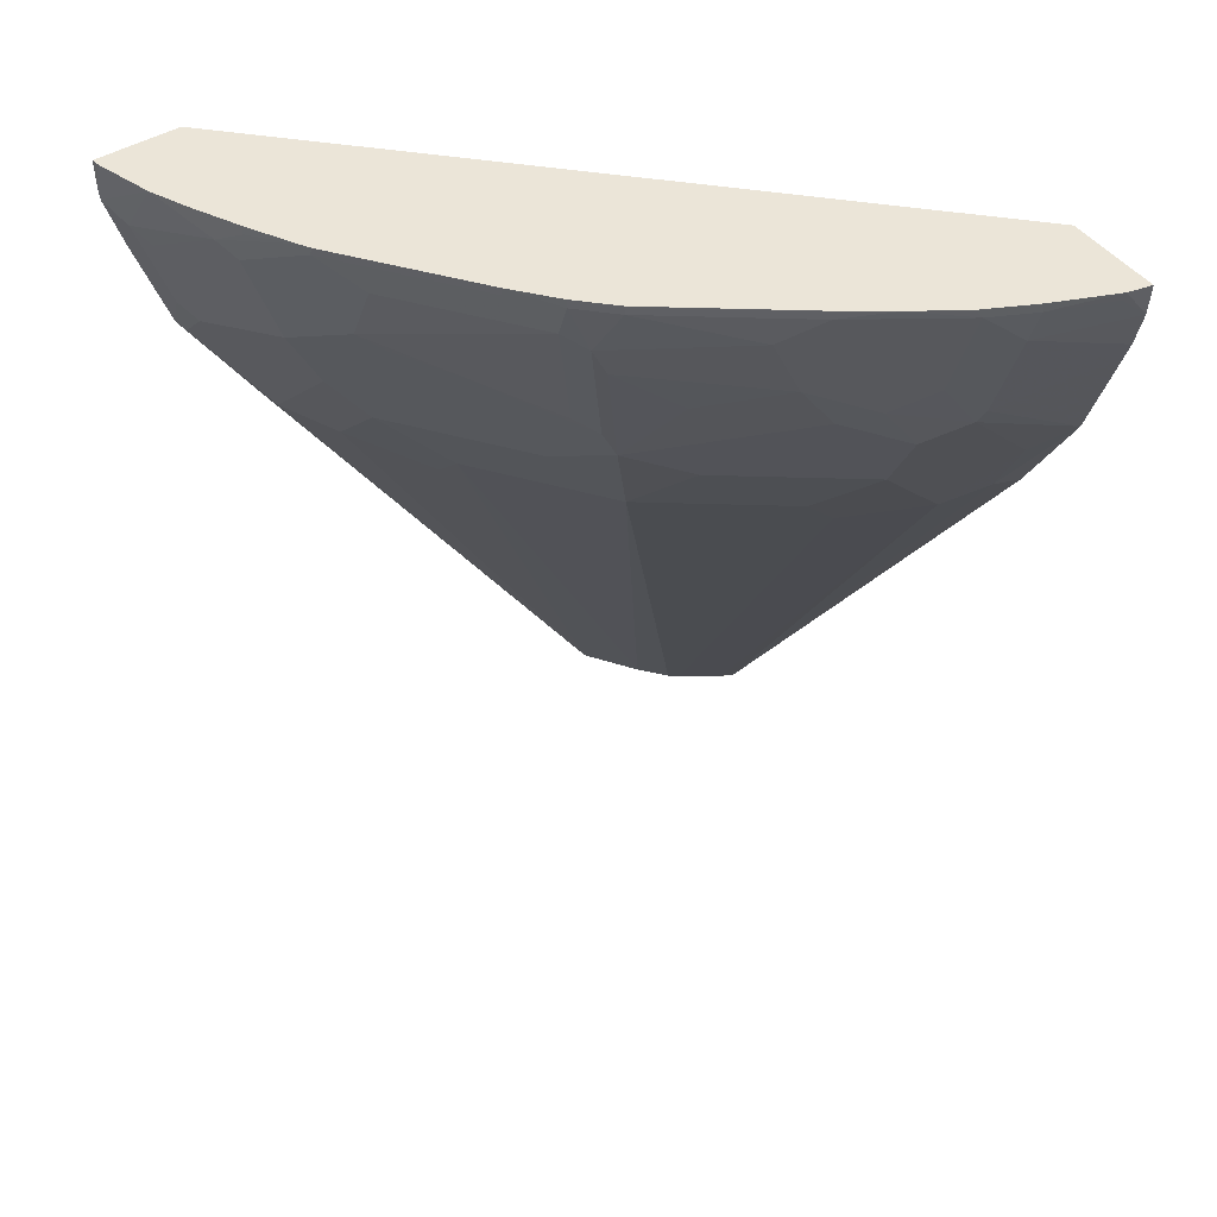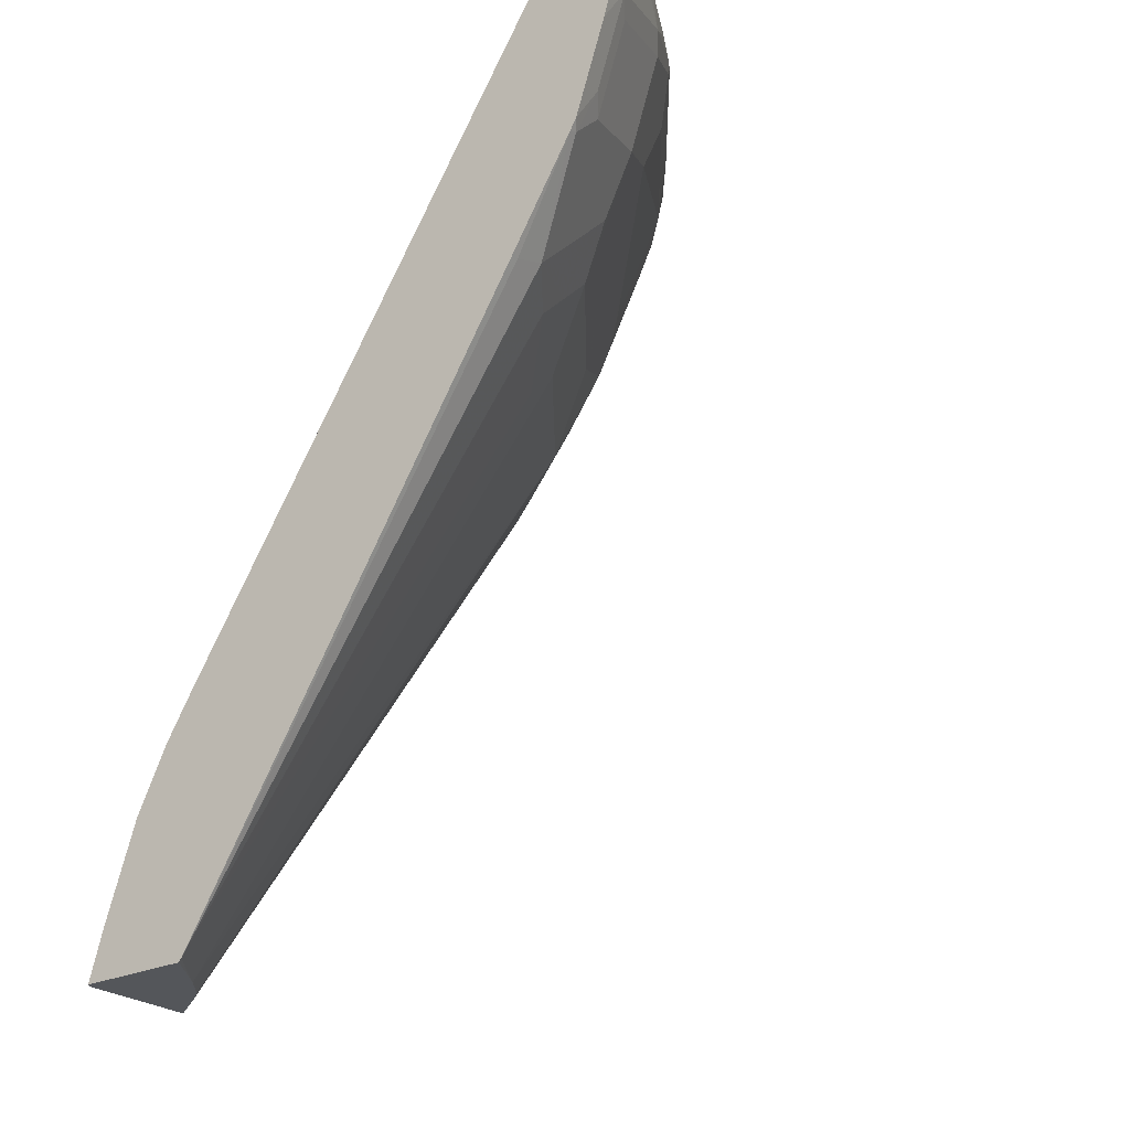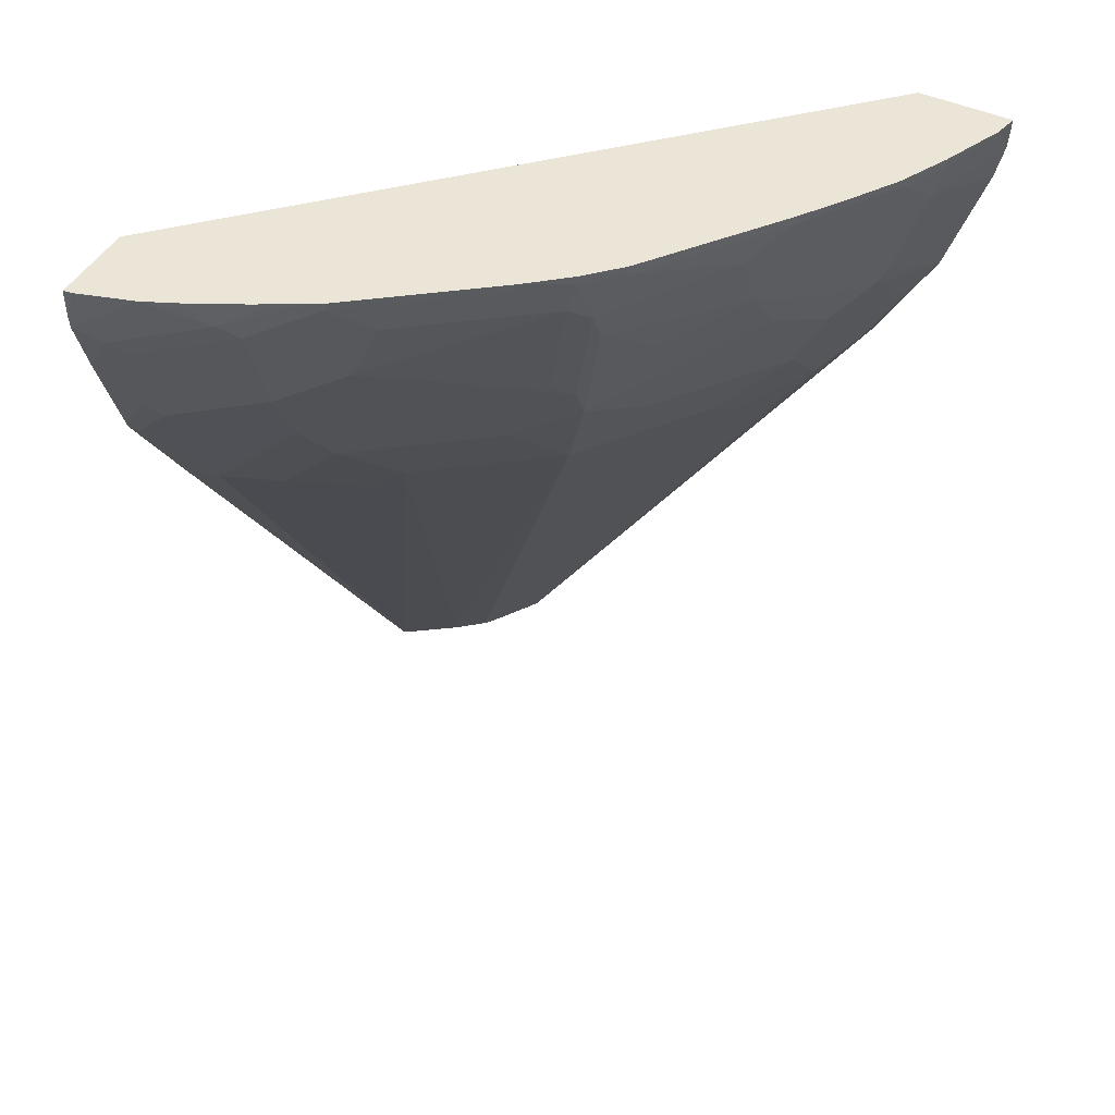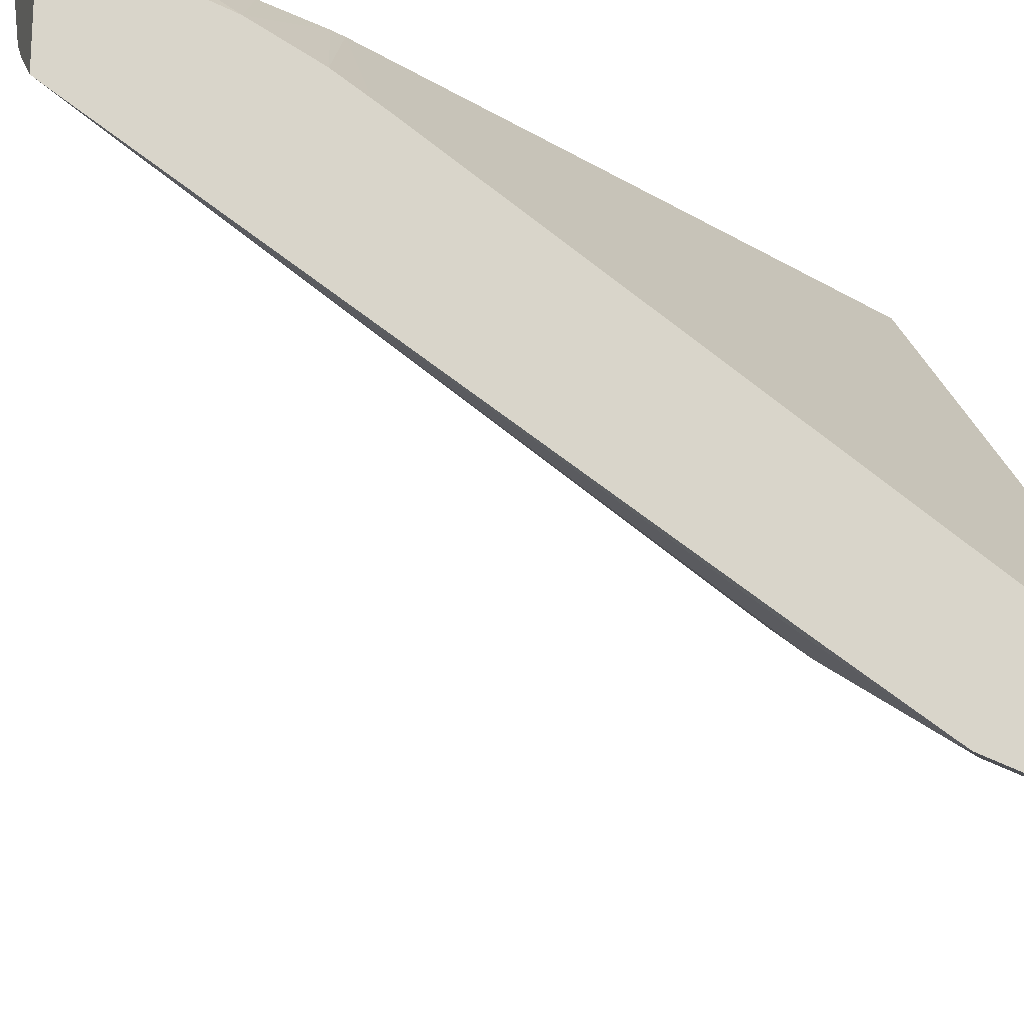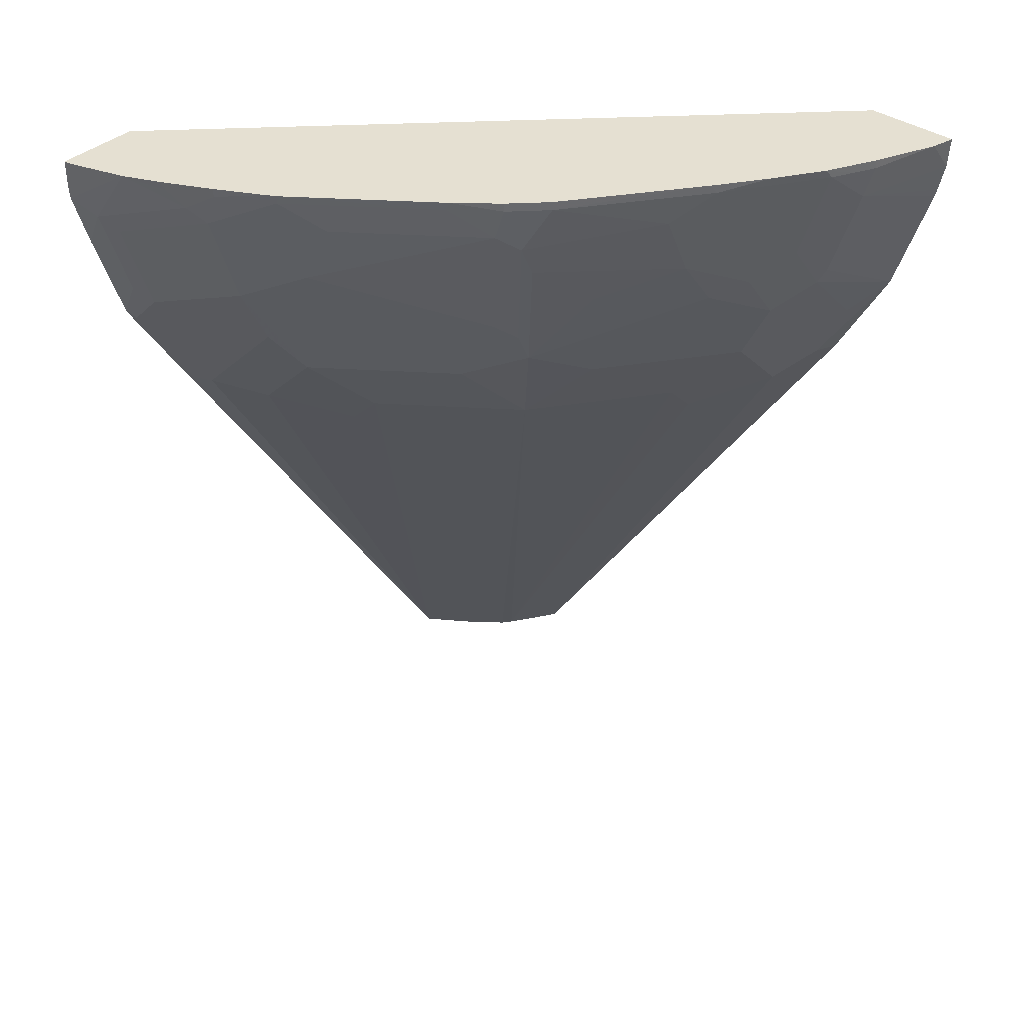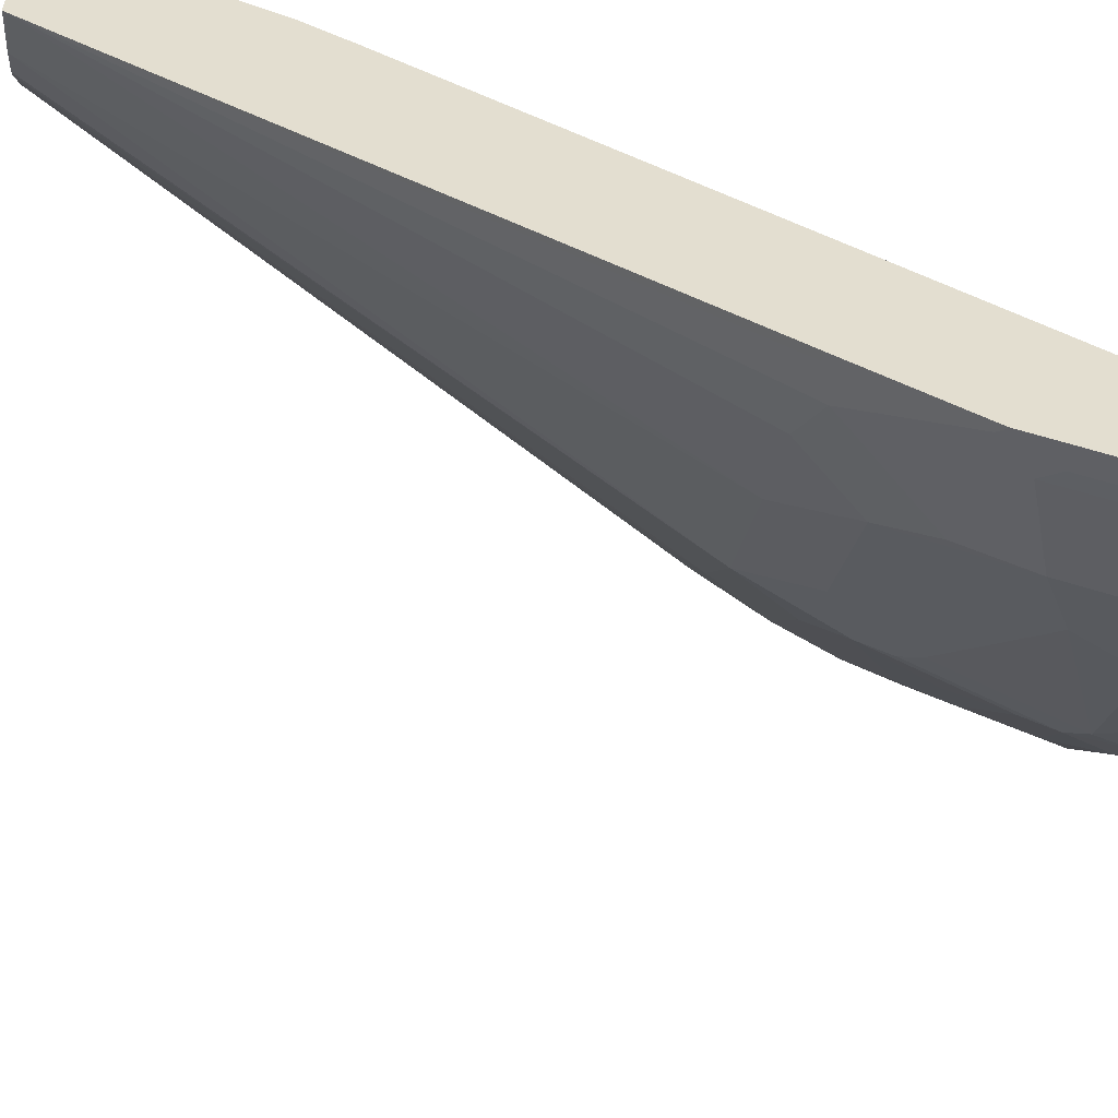
<metadata>
{"format":"obj","ext":"obj","renderer":"f3d","projection":"perspective","resolution":1024,"background":"white","views":[{"elev":45.7,"azim":-124.8,"up":"+Y"},{"elev":-25.5,"azim":127.7,"up":"+Y"},{"elev":45.6,"azim":-152.1,"up":"+Y"},{"elev":-17.8,"azim":73.1,"up":"+Z"},{"elev":37.6,"azim":-138.7,"up":"+Y"},{"elev":-54.9,"azim":83.3,"up":"+Z"}]}
</metadata>
<code>
v -0.2464 0.04382 -0.6212
v -0.2464 0.04382 -0.5716
v -0.2464 0.02667 -0.6211
v -0.2514 0.04382 -0.6206
v -0.5628 0.04382 -0.2583
v -0.2464 -0.3336 -0.3262
v -0.2464 0.0193 -0.6205
v -0.2849 0.04382 -0.6104
v -0.6183 0.04382 -0.2583
v -0.3121 -0.3396 -0.2583
v -0.2464 -0.343 -0.3203
v -0.2464 -0.01446 -0.6103
v -0.261 0.009633 -0.6138
v -0.319 0.02897 -0.5945
v -0.3094 0.03864 -0.5993
v -0.3059 0.04382 -0.601
v -0.6151 0.04382 -0.2724
v -0.6171 0.02547 -0.2583
v -0.3073 -0.348 -0.2583
v -0.2464 -0.3624 -0.3083
v -0.2464 -0.07243 -0.5909
v -0.261 -0.04834 -0.5945
v -0.2707 -3.732e-05 -0.6066
v -0.3622 0.04382 -0.5718
v -0.3351 0.03864 -0.5864
v -0.3351 0.04382 -0.5864
v -0.3188 0.04382 -0.5946
v -0.3094 0.04382 -0.5993
v -0.3287 0.0193 -0.5873
v -0.5993 0.04382 -0.3094
v -0.5993 0.03864 -0.3094
v -0.6138 0.03864 -0.2731
v -0.5945 0.0193 -0.3118
v -0.6131 0.008326 -0.2583
v -0.2879 -0.3866 -0.2583
v -0.2464 -0.4011 -0.2889
v -0.2464 -0.3722 -0.3033
v -0.2464 -0.07902 -0.587
v -0.2514 -0.07735 -0.5873
v -0.2707 -0.05801 -0.5873
v -0.3673 0.03864 -0.5679
v -0.3691 0.04382 -0.5677
v -0.3867 0.0193 -0.5486
v -0.3287 -0.03872 -0.5679
v -0.5929 0.04382 -0.3223
v -0.5929 0.03864 -0.3223
v -0.6082 -0.008035 -0.2583
v -0.612 0.003569 -0.2583
v -0.5864 0.03864 -0.3351
v -0.5751 -0.03872 -0.3118
v -0.2643 -0.4253 -0.2642
v -0.2686 -0.4328 -0.2583
v -0.2464 -0.4591 -0.2696
v -0.2707 -0.1354 -0.5486
v -0.2464 -0.1402 -0.5492
v -0.2514 -0.1418 -0.5477
v -0.4446 0.03864 -0.5099
v -0.4464 0.04382 -0.5097
v -0.464 0.0193 -0.4906
v -0.3673 -0.01938 -0.5486
v -0.3287 -0.07735 -0.5486
v -0.3384 -0.1064 -0.5268
v -0.406 -0.03872 -0.5099
v -0.377 -0.02905 -0.5365
v -0.5847 0.04382 -0.3386
v -0.5888 -0.066 -0.2583
v -0.5659 0.04382 -0.3673
v -0.5478 0.03864 -0.3931
v -0.5671 0.0193 -0.3545
v -0.5671 -0.01938 -0.3351
v -0.5703 -0.04834 -0.3142
v -0.2514 -0.464 -0.2634
v -0.2499 -0.4902 -0.2583
v -0.2472 -0.4902 -0.2597
v -0.2464 -0.4879 -0.2612
v -0.319 -0.1257 -0.5268
v -0.2464 -0.4882 -0.3311
v -0.2997 -0.145 -0.5268
v -0.4704 0.03864 -0.4898
v -0.4704 0.04382 -0.4898
v -0.4737 0.009633 -0.4785
v -0.4446 -0.05801 -0.4712
v -0.4543 -0.06768 -0.4591
v -0.4157 -0.1064 -0.4688
v -0.406 -0.07735 -0.4906
v -0.3577 -0.145 -0.4882
v -0.435 -0.145 -0.4302
v -0.4543 -0.08702 -0.4495
v -0.5703 -0.06768 -0.2949
v -0.5703 -0.08702 -0.2755
v -0.551 -0.1257 -0.2755
v -0.5542 -0.1285 -0.2583
v -0.5478 0.04382 -0.3931
v -0.5447 0.04382 -0.3972
v -0.4897 0.03864 -0.4704
v -0.5284 0.0193 -0.4125
v -0.5478 -0.03872 -0.3545
v -0.551 -0.06768 -0.3335
v -0.5316 -0.1064 -0.3335
v -0.3188 -0.4902 -0.2583
v -0.2464 -0.4902 -0.2606
v -0.3384 -0.1644 -0.4882
v -0.2464 -0.4902 -0.3297
v -0.2775 -0.4902 -0.308
v -0.4897 0.04382 -0.4704
v -0.4737 -0.009707 -0.4688
v -0.2942 -0.4902 -0.2942
v -0.2988 -0.4902 -0.2885
v -0.493 -0.145 -0.3528
v -0.4737 -0.1064 -0.4109
v -0.493 -0.06768 -0.4109
v -0.5284 -0.01938 -0.3931
v -0.4897 -0.03872 -0.4318
v -0.5316 -0.145 -0.2949
v -0.5538 -0.1292 -0.2583
v -0.5316 -0.04834 -0.3722
v -0.3147 -0.4902 -0.2646
v -0.493 -0.1644 -0.3335
f 59 63 82
f 59 82 83
f 59 60 63
f 60 64 63
f 62 84 85
f 62 85 63
f 62 76 102
f 59 81 79
f 62 102 86
f 62 86 87
f 59 83 81
f 66 90 91
f 63 85 88
f 63 88 83
f 63 83 82
f 66 71 89
f 66 89 90
f 66 91 92
f 67 93 68
f 68 93 94
f 68 94 95
f 68 95 96
f 58 79 80
f 68 96 112
f 62 87 84
f 57 59 79
f 49 69 97
f 55 77 56
f 68 112 97
f 44 54 61
f 44 61 62
f 44 62 63
f 44 63 64
f 44 64 60
f 45 65 46
f 46 65 49
f 47 50 66
f 49 65 67
f 49 67 68
f 49 68 69
f 57 79 58
f 49 97 70
f 50 70 71
f 51 52 72
f 51 72 53
f 52 73 74
f 52 74 72
f 53 72 74
f 53 74 75
f 54 76 62
f 54 62 61
f 54 56 77
f 54 77 78
f 54 78 76
f 50 71 66
f 68 97 69
f 88 110 111
f 71 97 98
f 87 110 88
f 43 60 59
f 88 111 112
f 88 112 113
f 88 113 106
f 89 114 90
f 90 114 91
f 91 115 92
f 91 114 100
f 91 100 115
f 94 105 95
f 97 112 116
f 97 116 98
f 98 116 111
f 98 111 110
f 98 110 99
f 99 110 109
f 99 109 118
f 99 118 114
f 100 114 117
f 106 113 112
f 108 117 118
f 108 118 109
f 111 116 112
f 114 118 117
f 87 109 110
f 87 108 109
f 87 107 108
f 87 104 107
f 71 98 99
f 71 99 114
f 71 114 89
f 73 100 117
f 73 117 108
f 73 108 107
f 73 107 104
f 73 104 103
f 73 103 101
f 73 101 74
f 74 101 75
f 76 78 102
f 70 97 71
f 77 103 104
f 77 86 102
f 77 102 78
f 79 105 80
f 79 81 95
f 81 106 112
f 81 112 96
f 81 96 95
f 81 83 88
f 81 88 106
f 84 88 85
f 84 87 88
f 86 104 87
f 77 104 86
f 43 44 60
f 79 95 105
f 42 57 58
f 1 93 67
f 1 67 65
f 1 65 45
f 1 45 30
f 1 30 17
f 1 17 9
f 1 9 5
f 1 5 2
f 2 5 6
f 3 7 8
f 3 8 4
f 5 18 34
f 5 34 48
f 5 48 47
f 5 47 66
f 5 66 92
f 5 92 115
f 5 115 100
f 5 100 73
f 5 73 52
f 5 52 35
f 5 35 19
f 5 19 10
f 5 10 6
f 6 10 11
f 1 94 93
f 1 105 94
f 1 80 105
f 1 58 80
f 43 59 57
f 1 2 6
f 1 6 11
f 1 11 20
f 1 20 37
f 1 37 36
f 1 36 53
f 1 53 75
f 1 75 101
f 1 101 103
f 1 103 77
f 1 77 55
f 7 12 13
f 1 55 38
f 1 21 12
f 1 12 7
f 1 7 3
f 1 3 4
f 1 4 8
f 1 8 16
f 1 16 28
f 1 28 27
f 1 27 26
f 1 26 24
f 1 24 42
f 1 42 58
f 1 38 21
f 7 13 8
f 5 9 18
f 8 15 16
f 24 26 25
f 24 29 41
f 24 41 42
f 29 43 41
f 29 40 44
f 29 44 43
f 30 45 46
f 30 46 31
f 31 46 33
f 31 33 32
f 33 47 48
f 33 48 34
f 23 40 29
f 33 46 49
f 8 14 15
f 33 50 47
f 35 51 36
f 35 52 51
f 36 51 53
f 38 54 39
f 38 55 56
f 38 56 54
f 39 44 40
f 39 54 44
f 41 57 42
f 41 43 57
f 33 49 70
f 22 39 40
f 33 70 50
f 21 38 39
f 21 39 22
f 9 17 18
f 10 19 20
f 10 20 11
f 12 21 22
f 12 22 13
f 13 40 23
f 13 23 14
f 14 24 25
f 14 25 26
f 14 26 27
f 14 27 28
f 13 22 40
f 8 13 14
f 19 37 20
f 14 28 15
f 19 36 37
f 19 35 36
f 18 32 33
f 17 32 18
f 18 33 34
f 17 31 32
f 17 30 31
f 15 28 16
f 14 29 24
f 14 23 29

</code>
